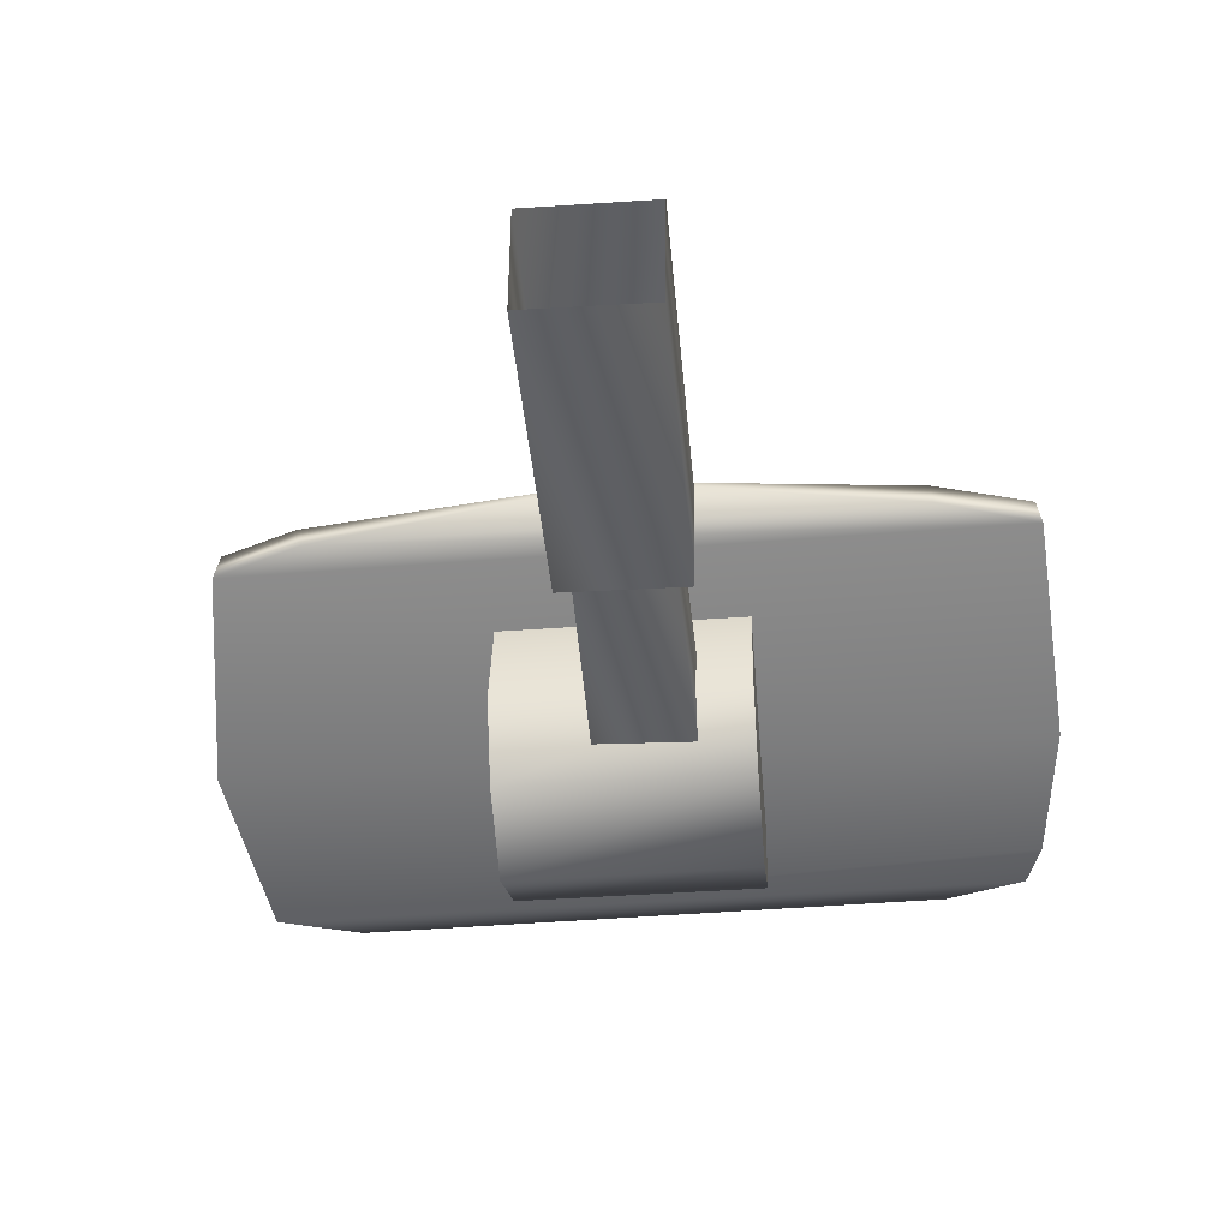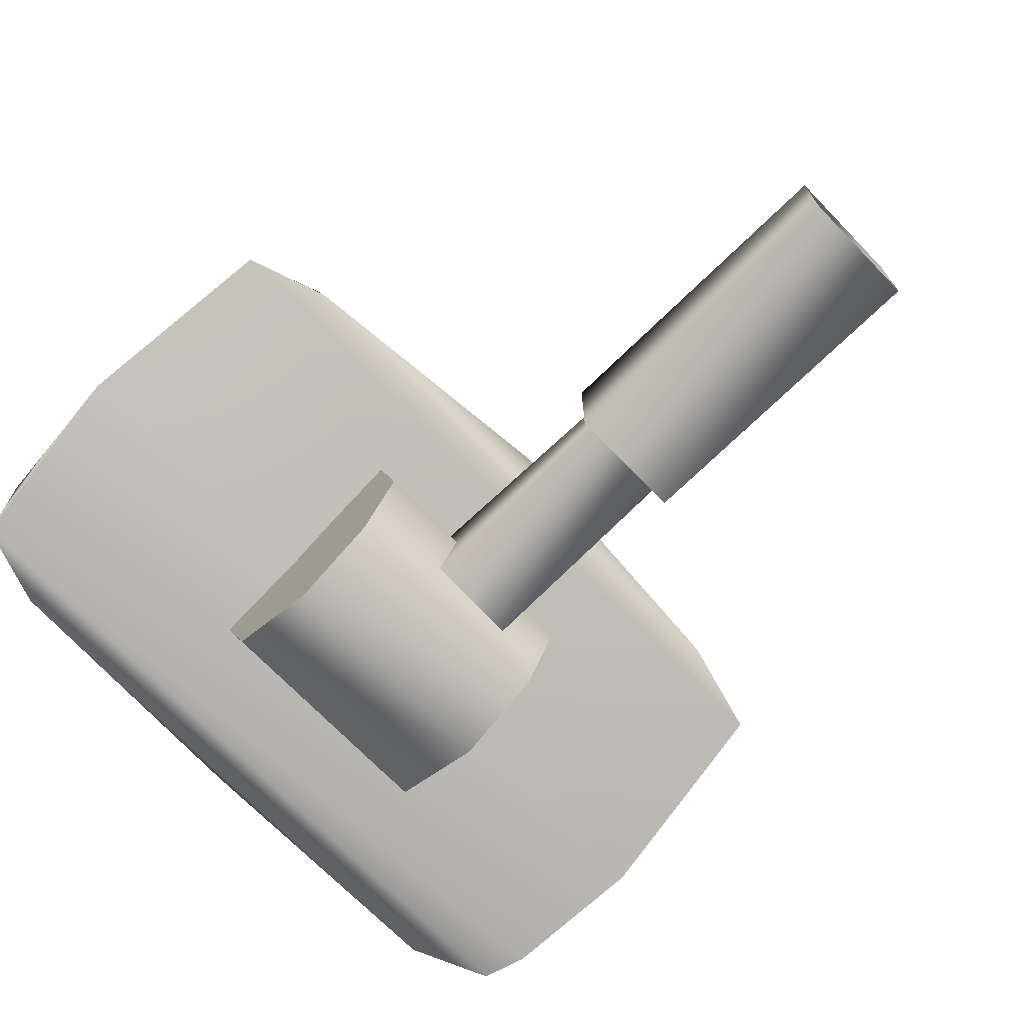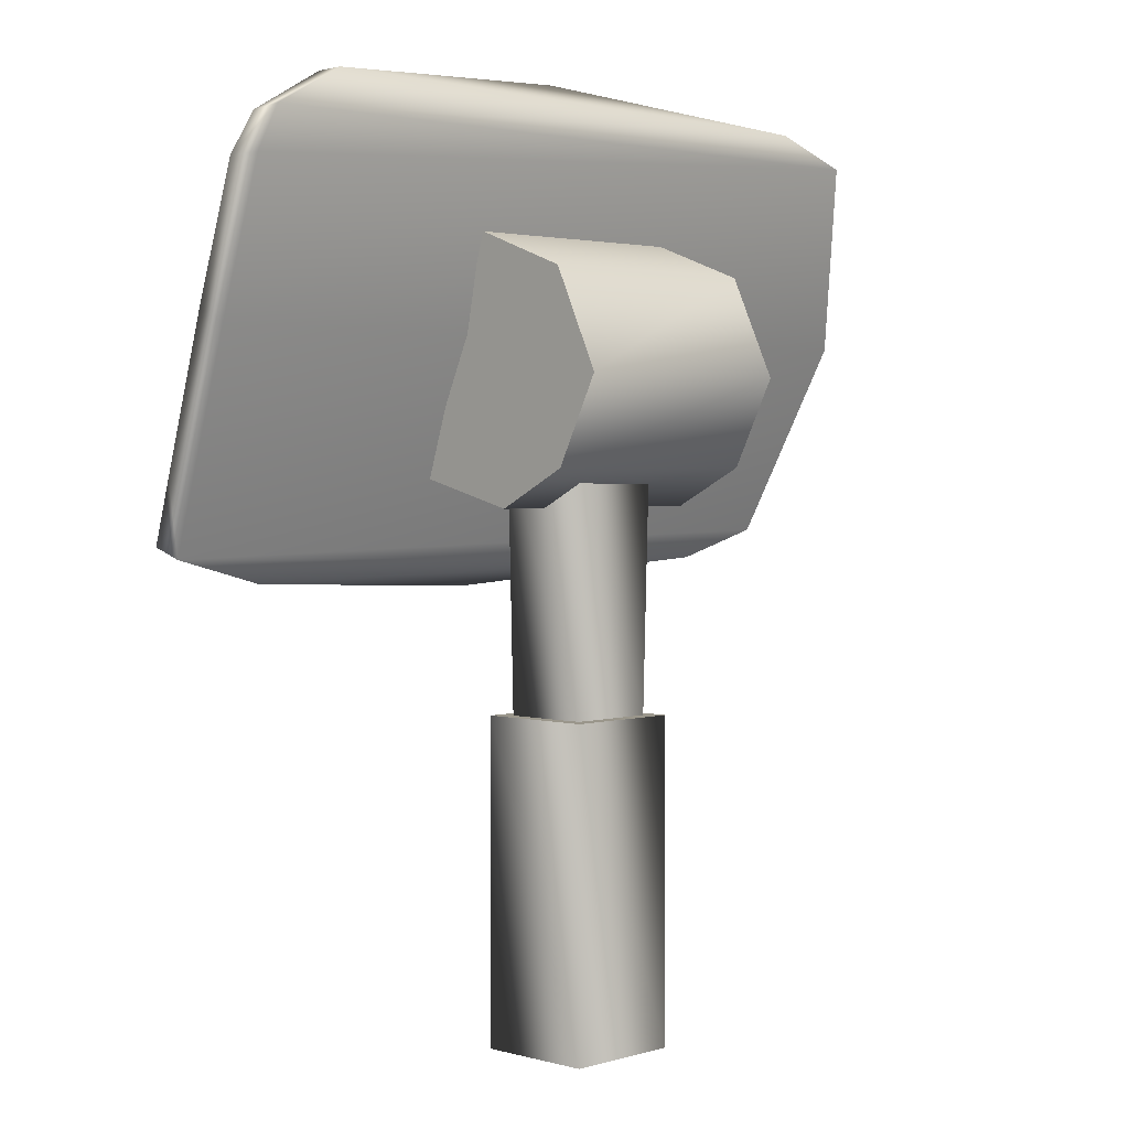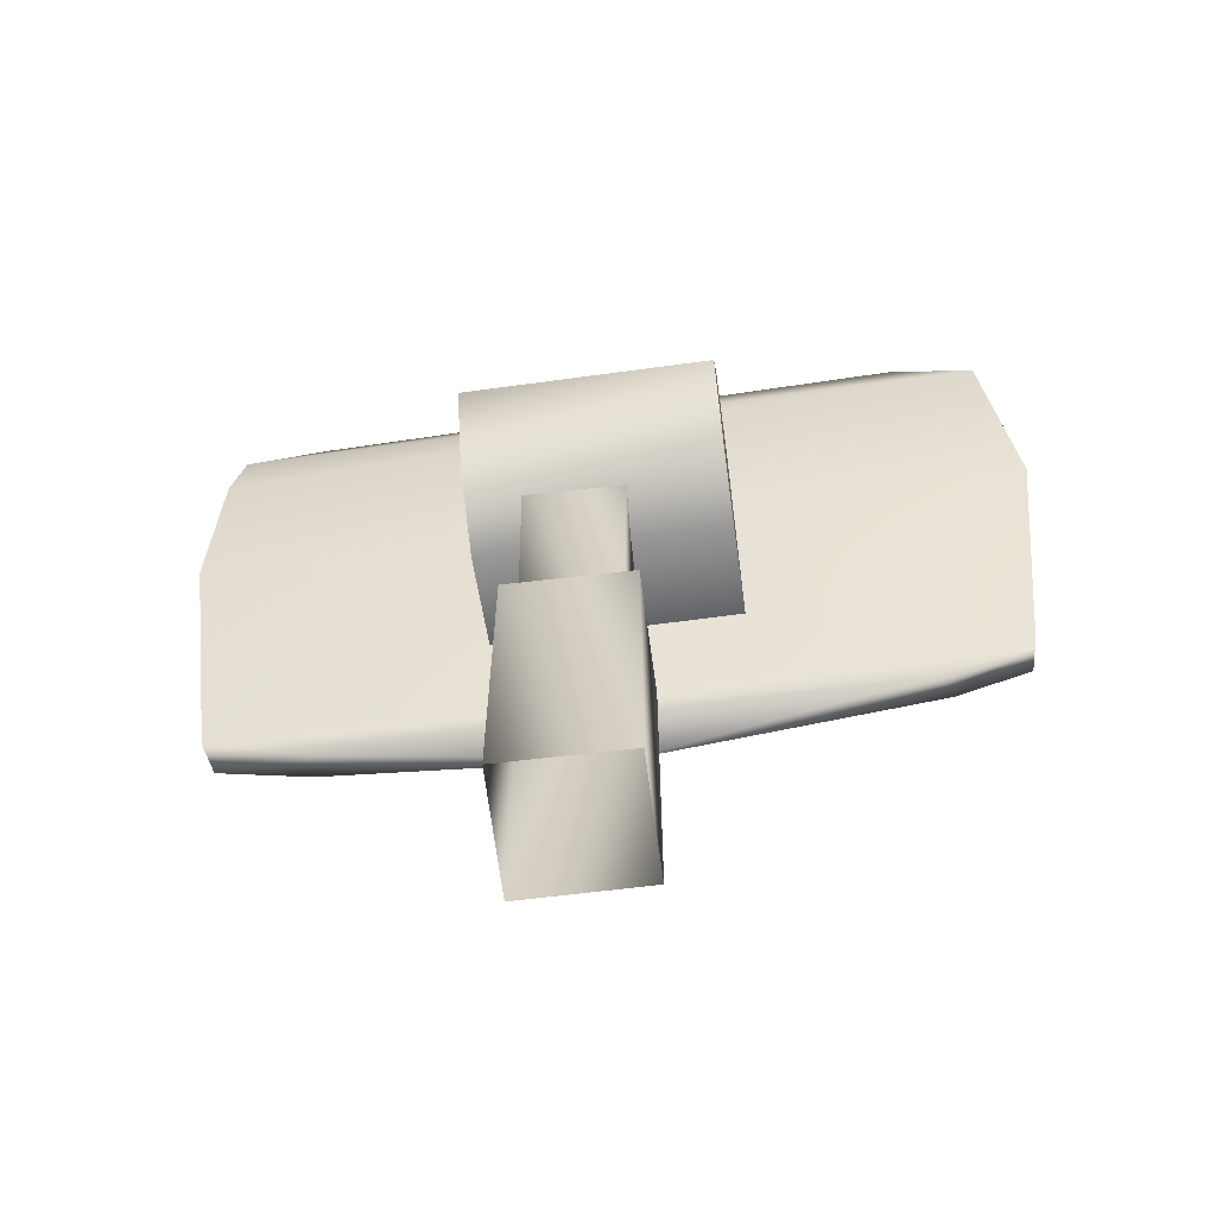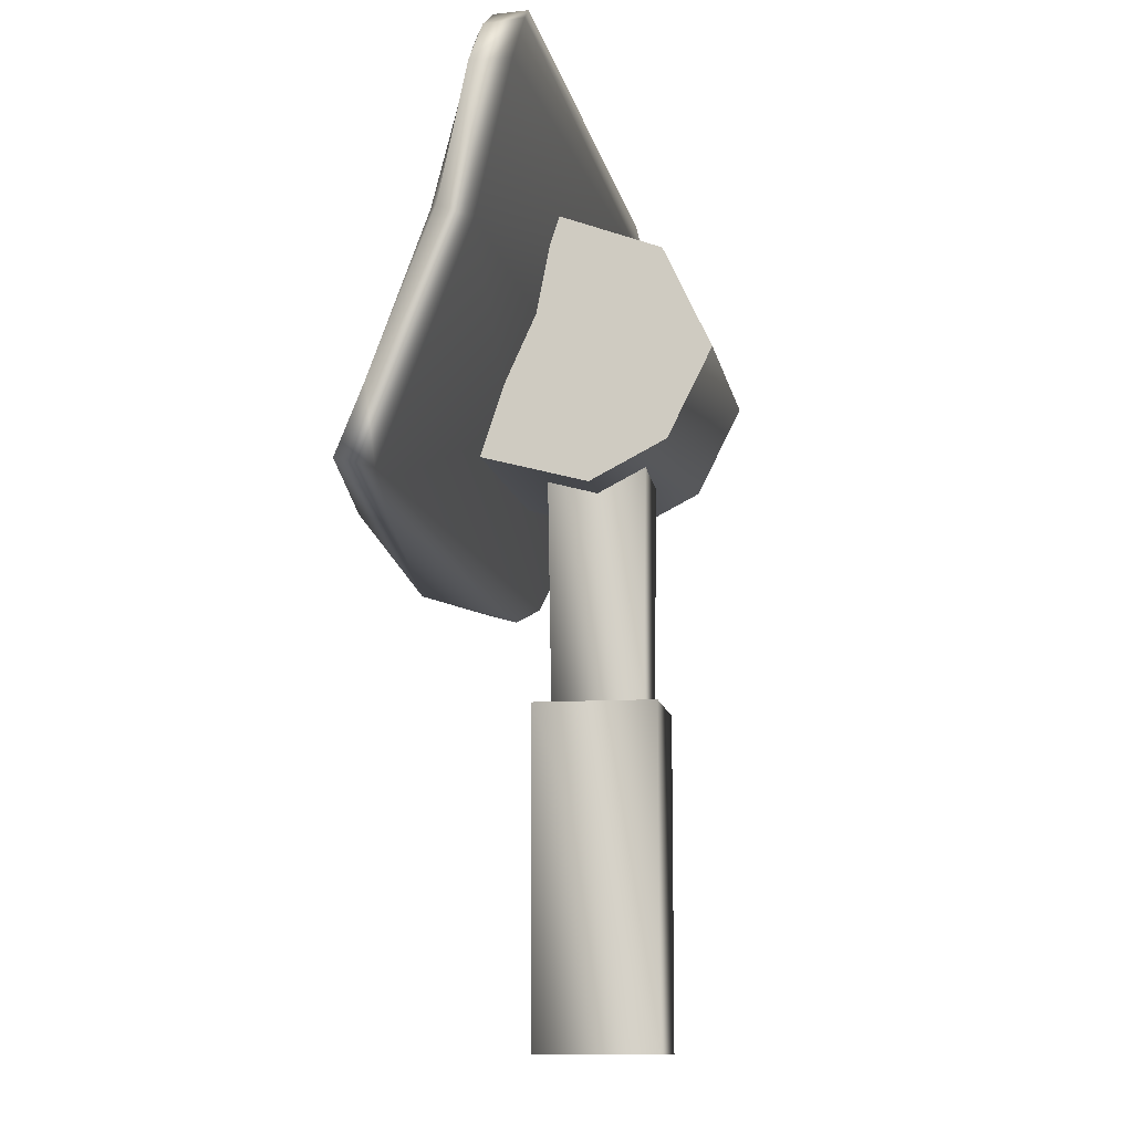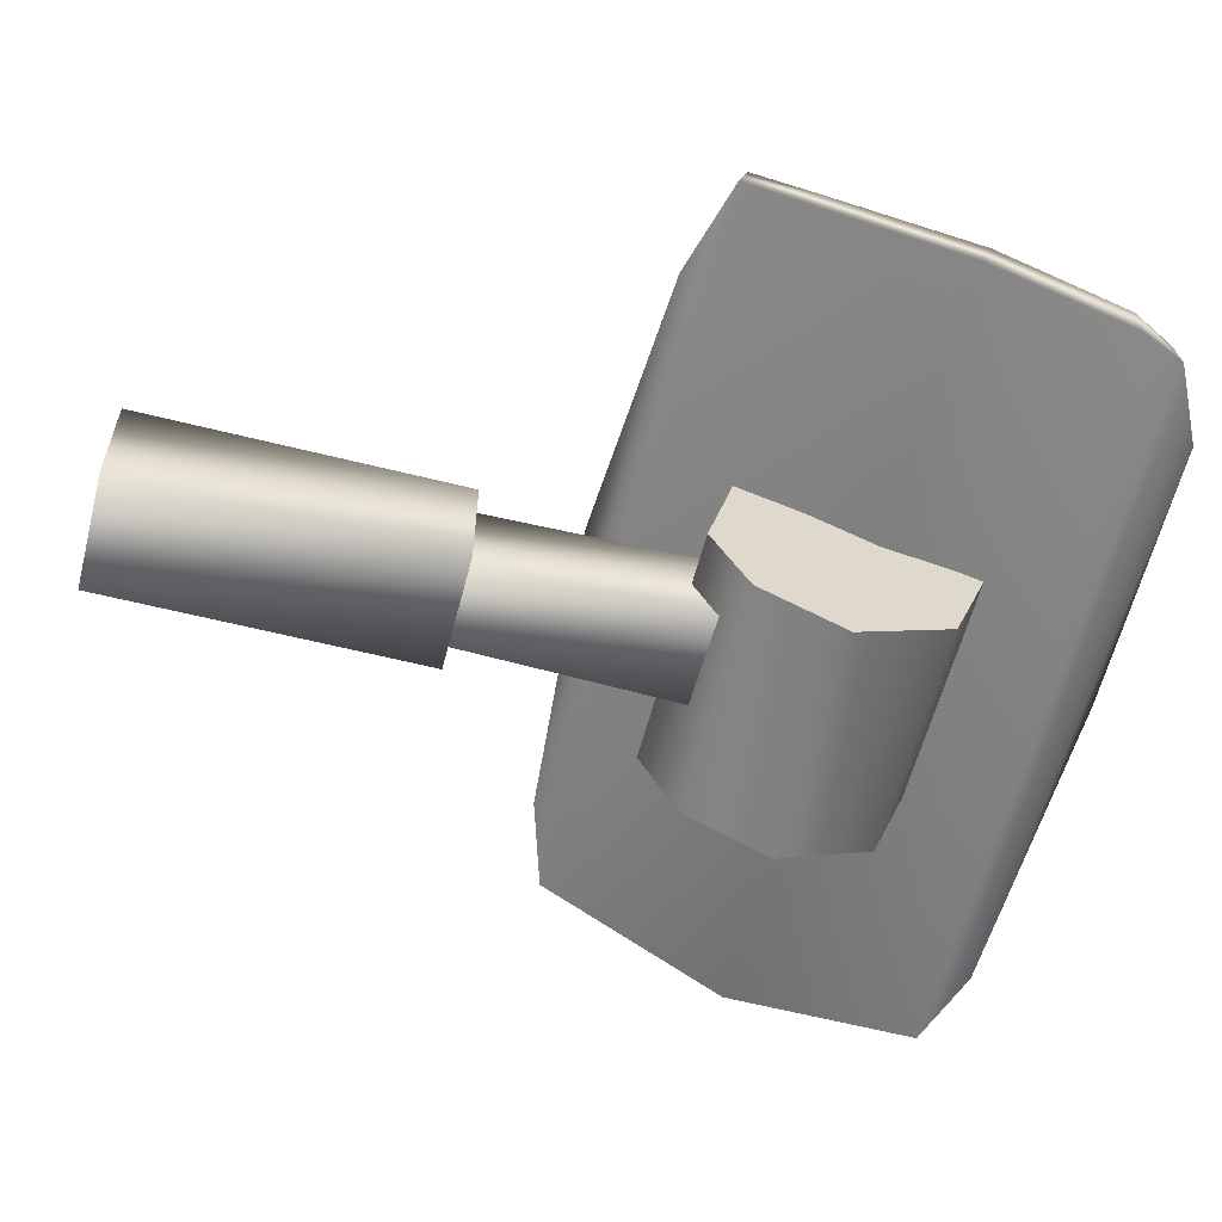
<metadata>
{"format":"obj","ext":"obj","renderer":"f3d","projection":"perspective","resolution":1024,"background":"white","views":[{"elev":-41.1,"azim":5.1,"up":"+Z"},{"elev":-71.7,"azim":-45.8,"up":"+Z"},{"elev":2.3,"azim":134.9,"up":"+Y"},{"elev":-65.3,"azim":-172.2,"up":"+Y"},{"elev":-10.8,"azim":99.8,"up":"+Y"},{"elev":-59.6,"azim":75.5,"up":"+Z"}]}
</metadata>
<code>
v -0.1012 2.58 0.9474
v -0.0817 3.895 0.5108
v -2.031 2.852 0.8596
v -2.174 3.881 0.4725
v -1.964 4.844 0.2862
v -0.1012 4.975 0.2881
v 1.972 3.905 0.4661
v 1.793 4.784 0.3008
v 1.865 2.855 0.8519
v -2.143 4.87 0.2875
v -2.183 4.845 0.0356
v -2.231 4.664 0.3392
v -2.328 3.813 0.238
v -2.172 2.802 0.9162
v -2.192 3.048 0.7737
v -2.191 2.749 0.7181
v -2.031 2.852 0.8596
v -2.174 3.881 0.4725
v -2.285 3.878 0.4702
v -1.964 4.844 0.2862
v -1.707 2.596 0.769
v -1.751 2.644 0.9252
v -1.729 5.002 0.0423
v -1.702 5.021 0.2888
v -0.1012 2.58 0.9474
v -0.1012 2.476 0.9678
v -0.1012 4.975 0.2881
v -0.1012 5.142 0.293
v -0.7684 2.92 -0.0338
v -0.7684 4.126 -0.4164
v -0.7684 3.126 -0.4343
v -0.7684 3.593 -0.6671
v -0.7684 3.067 0.5235
v -0.7684 4.322 0.1157
v -0.474 3.904 0.8193
v -1.734 3.7 0.4847
v -0.4579 3.794 0.8534
v -0.394 3.505 0.8975
v -0.394 3.54 1.003
v -0.5389 3.826 0.7943
v -0.5389 3.862 0.8999
v -0.389 4.154 0.6911
v -0.389 4.189 0.7967
v -0.3237 0.0862 -0.3327
v -0.3225 0.0862 0.302
v -0.3237 1.837 -0.3327
v -0.3225 1.837 0.302
v -0.3237 1.837 -0.3327
v -0.3225 1.837 0.302
v -0.2426 1.837 -0.2518
v -0.2243 1.837 0.2113
v -0.2462 3.222 0.2323
v -0.266 3.222 -0.2714
v -0.2243 1.837 0.2113
v -0.2426 1.837 -0.2518
v -0.0473 3.328 0.9454
v -0.0473 3.364 1.051
v -0.0416 4.302 0.6432
v -0.0416 4.337 0.7488
v 1.934 4.824 0.0363
v 1.508 5.043 0.0984
v -0.7684 2.92 -0.0338
v 0.551 2.92 -0.0338
v -0.7684 3.067 0.5235
v 0.551 3.067 0.5235
v 0.551 3.126 -0.4343
v -0.7684 3.126 -0.4343
v 0.551 3.593 -0.6671
v -0.7684 3.593 -0.6671
v 0.551 4.126 -0.4164
v -0.7684 4.126 -0.4164
v 0.551 4.322 0.1157
v -0.7684 4.322 0.1157
v 2.108 3.808 0.2334
v 2.021 4.595 0.0773
v 2.036 2.682 0.6956
v 1.491 2.543 0.7528
v 0.4527 3.853 0.8999
v -0.5389 3.862 0.8999
v 0.3022 3.54 1.003
v -0.394 3.54 1.003
v -0.389 4.189 0.7967
v 0.3038 4.193 0.7967
v -0.1076 4.245 0.7243
v -0.0122 4.23 0.7202
v -0.0532 4.833 0.2554
v -0.0473 3.364 1.051
v -0.0482 2.779 0.851
v 0.0082 3.441 0.9892
v -0.0909 3.453 0.9778
v -0.0416 4.337 0.7488
v 0.2647 3.222 -0.286
v 0.2475 1.837 -0.2649
v 0.3271 0.0862 -0.3461
v 0.3271 1.837 -0.3461
v 0.3271 1.837 -0.3461
v 0.2475 1.837 -0.2649
v 0.3357 1.837 0.2948
v 0.3357 0.0862 0.2948
v 0.3357 1.837 0.2948
v 0.2548 1.837 0.2079
v 0.2735 3.222 0.2274
v 0.2548 1.837 0.2079
v 0.3022 3.505 0.8975
v 0.3022 3.54 1.003
v 0.3038 4.157 0.6911
v 0.3038 4.193 0.7967
v 0.4527 3.818 0.7943
v 0.4527 3.853 0.8999
v 0.4027 3.901 0.8162
v 0.3876 3.798 0.8482
v 1.615 3.688 0.454
v 1.489 2.588 0.9092
v 1.485 5.046 0.2801
v 0.551 2.92 -0.0338
v 0.551 3.126 -0.4343
v 0.551 4.126 -0.4164
v 0.551 3.593 -0.6671
v 0.551 4.322 0.1157
v 0.551 3.067 0.5235
v 1.793 4.784 0.3008
v 1.865 2.855 0.8519
v 1.918 4.813 0.2386
v 2.017 2.739 0.8961
v 2.022 4.596 0.2851
v 2.05 3.081 0.7453
v 2.115 3.874 0.4087
v 1.972 3.905 0.4661
f 36 37 35
f 118 116 118
f 117 116 118
f 117 115 116
f 117 115 117
f 117 120 115
f 119 120 117
f 75 125 74
f 114 123 114
f 121 123 114
f 121 125 123
f 127 125 121
f 127 74 125
f 126 74 127
f 126 76 74
f 124 76 126
f 124 77 76
f 113 77 124
f 113 26 77
f 113 122 25
f 124 122 113
f 124 122 122
f 126 122 124
f 126 128 122
f 127 128 126
f 127 121 128
f 74 16 74
f 76 16 74
f 76 21 16
f 77 21 76
f 77 21 21
f 26 21 77
f 26 21 21
f 22 21 26
f 22 16 21
f 14 16 22
f 113 26 113
f 25 26 113
f 25 22 26
f 17 22 25
f 17 14 22
f 15 14 17
f 15 16 14
f 13 16 15
f 13 74 16
f 11 74 13
f 11 75 74
f 18 15 17
f 11 75 11
f 60 75 11
f 60 125 75
f 60 125 60
f 60 123 125
f 60 123 60
f 60 61 123
f 60 61 60
f 60 23 61
f 11 23 60
f 11 10 23
f 11 10 11
f 11 12 10
f 13 12 11
f 13 19 12
f 15 19 13
f 15 19 15
f 18 19 15
f 18 12 19
f 20 12 18
f 20 10 12
f 24 10 20
f 24 23 10
f 28 23 24
f 28 61 23
f 114 61 28
f 114 123 61
f 27 24 20
f 27 24 27
f 27 28 24
f 121 28 27
f 121 114 28
f 111 112 110
f 91 83 91
f 82 83 91
f 82 78 83
f 79 78 82
f 79 80 78
f 81 80 79
f 81 87 80
f 107 106 107
f 109 106 107
f 109 108 106
f 105 108 109
f 105 104 108
f 57 104 105
f 57 56 104
f 57 38 56
f 39 38 57
f 39 40 38
f 41 40 39
f 41 42 40
f 43 42 41
f 43 58 42
f 59 58 43
f 59 58 58
f 107 58 59
f 107 106 58
f 89 90 88
f 72 71 73
f 70 71 72
f 70 71 71
f 68 71 70
f 68 69 71
f 66 69 68
f 66 67 69
f 63 67 66
f 63 62 67
f 63 62 63
f 63 64 62
f 65 64 63
f 9 2 1
f 7 2 9
f 7 2 2
f 8 2 7
f 8 2 2
f 6 2 8
f 6 2 2
f 5 2 6
f 5 2 2
f 4 2 5
f 4 2 2
f 3 2 4
f 3 1 2
f 85 86 84
f 100 51 49
f 100 51 100
f 100 101 51
f 96 101 100
f 96 97 101
f 48 97 96
f 48 50 97
f 49 50 48
f 49 51 50
f 34 29 33
f 30 29 34
f 30 31 29
f 32 31 30
f 94 98 99
f 94 98 94
f 94 95 98
f 44 95 94
f 44 46 95
f 45 46 44
f 45 47 46
f 99 47 45
f 99 98 47
f 52 103 102
f 52 103 52
f 52 54 103
f 53 54 52
f 53 55 54
f 92 55 53
f 92 93 55
f 102 93 92
f 102 103 93

</code>
